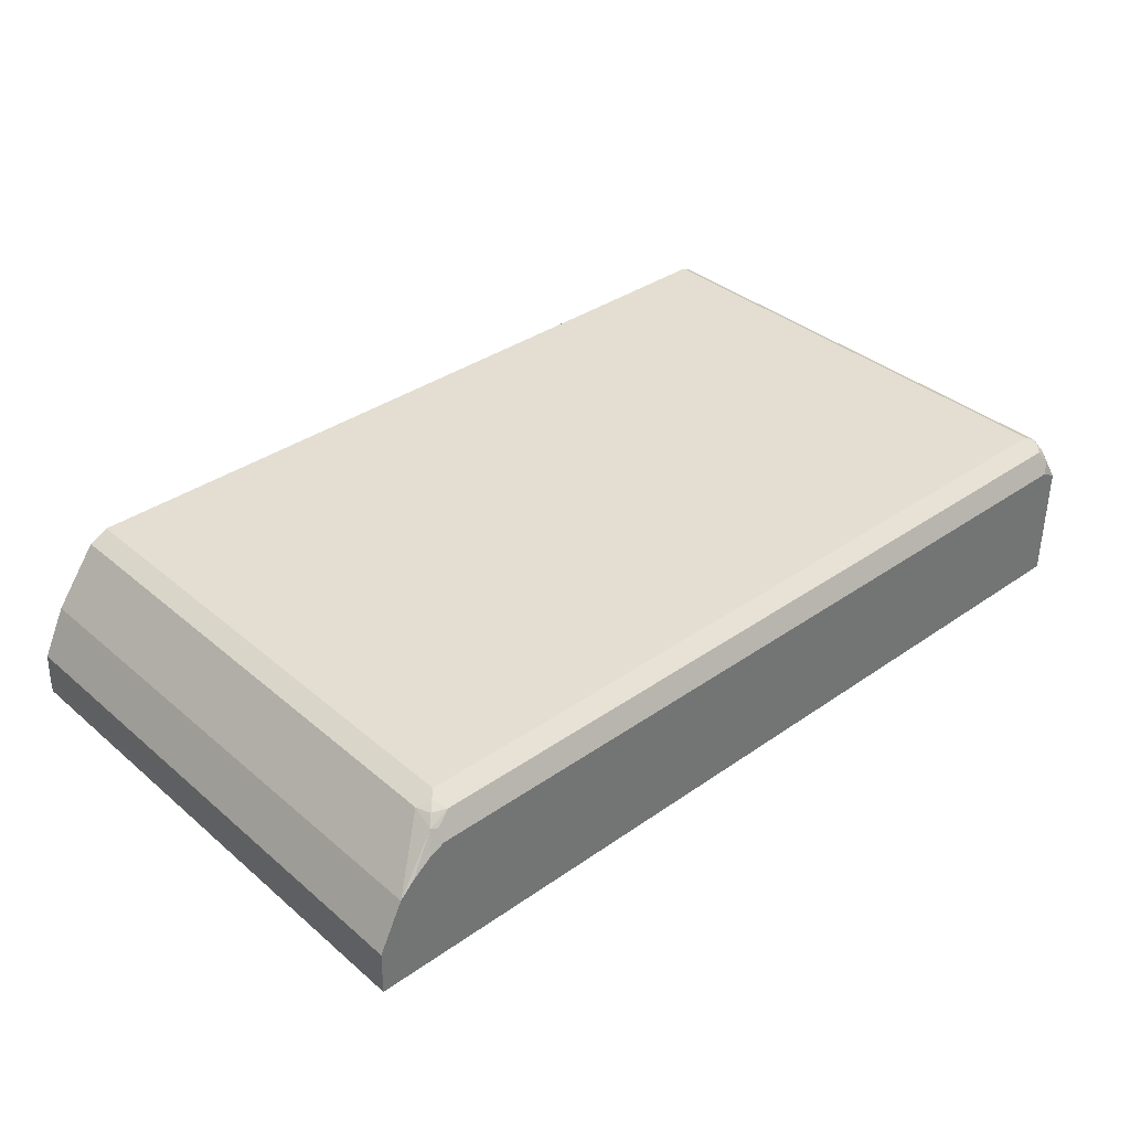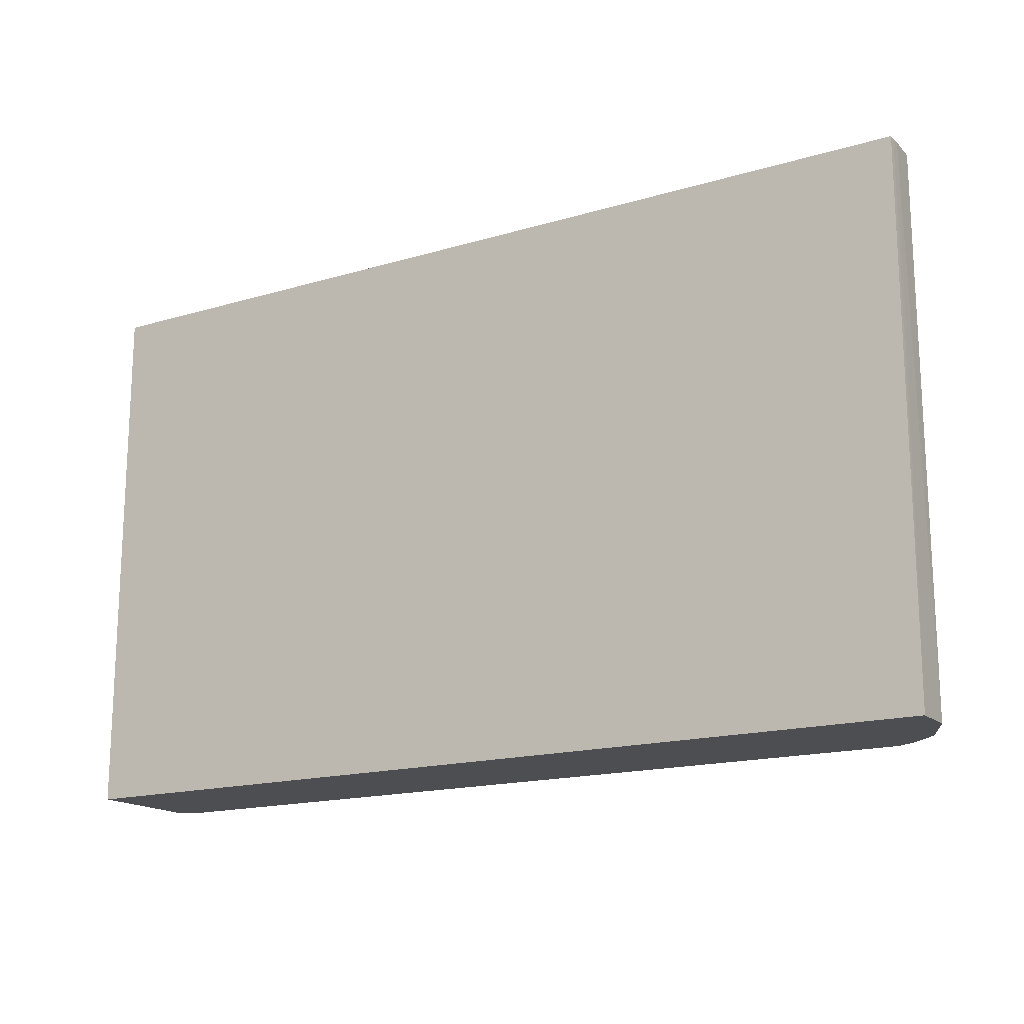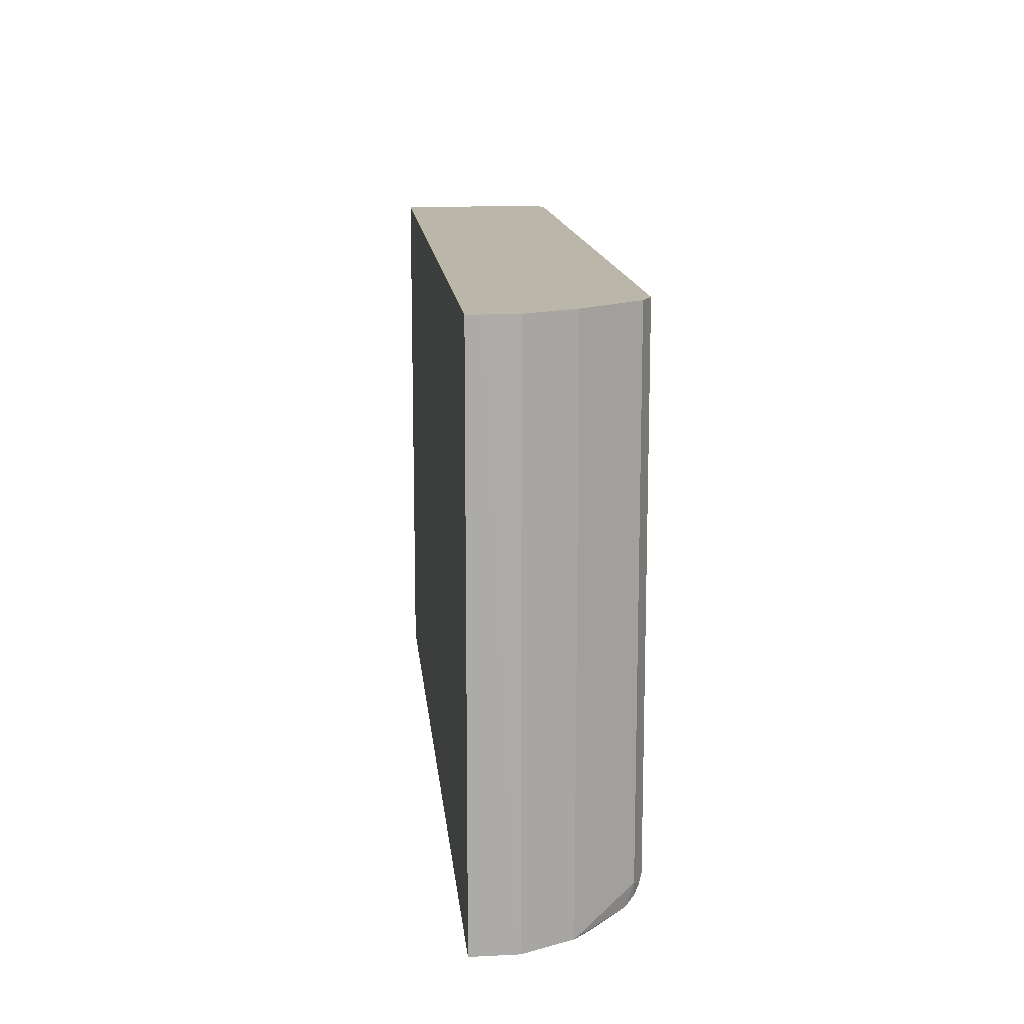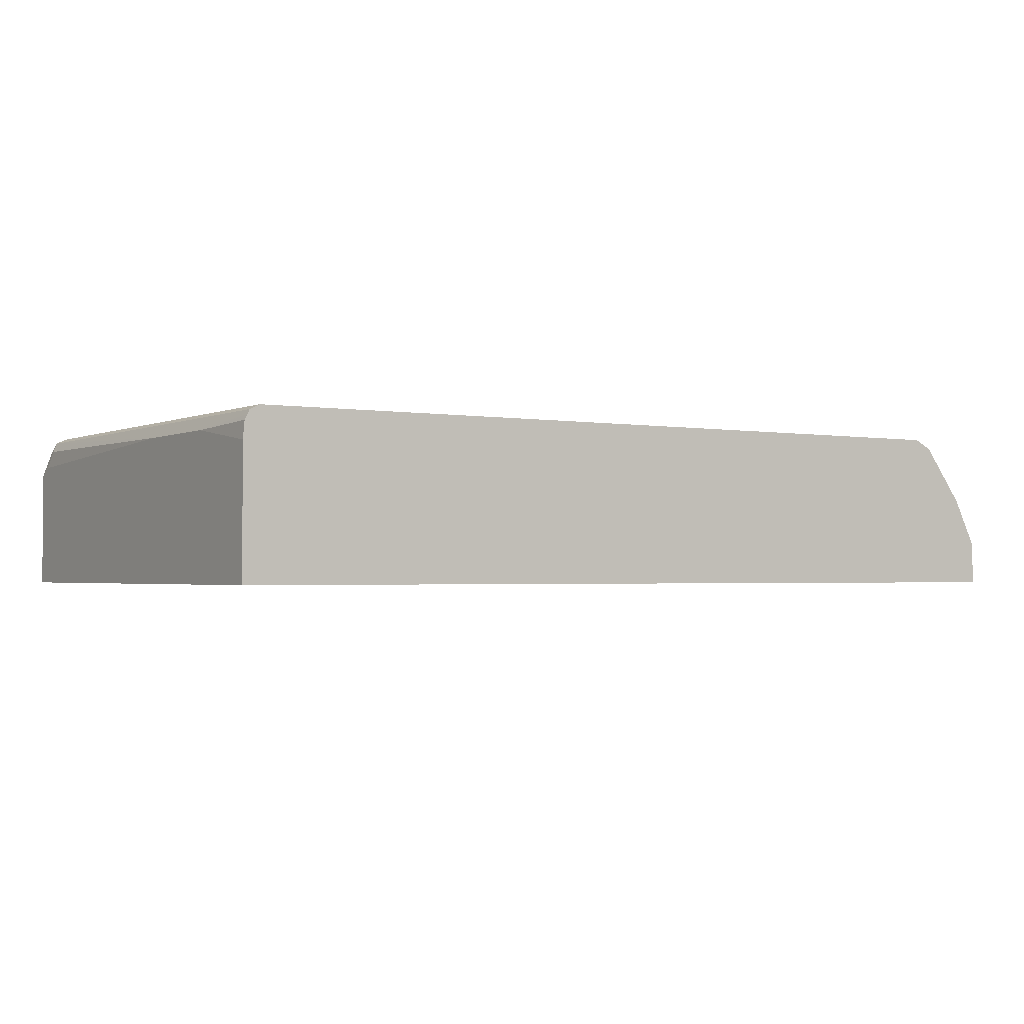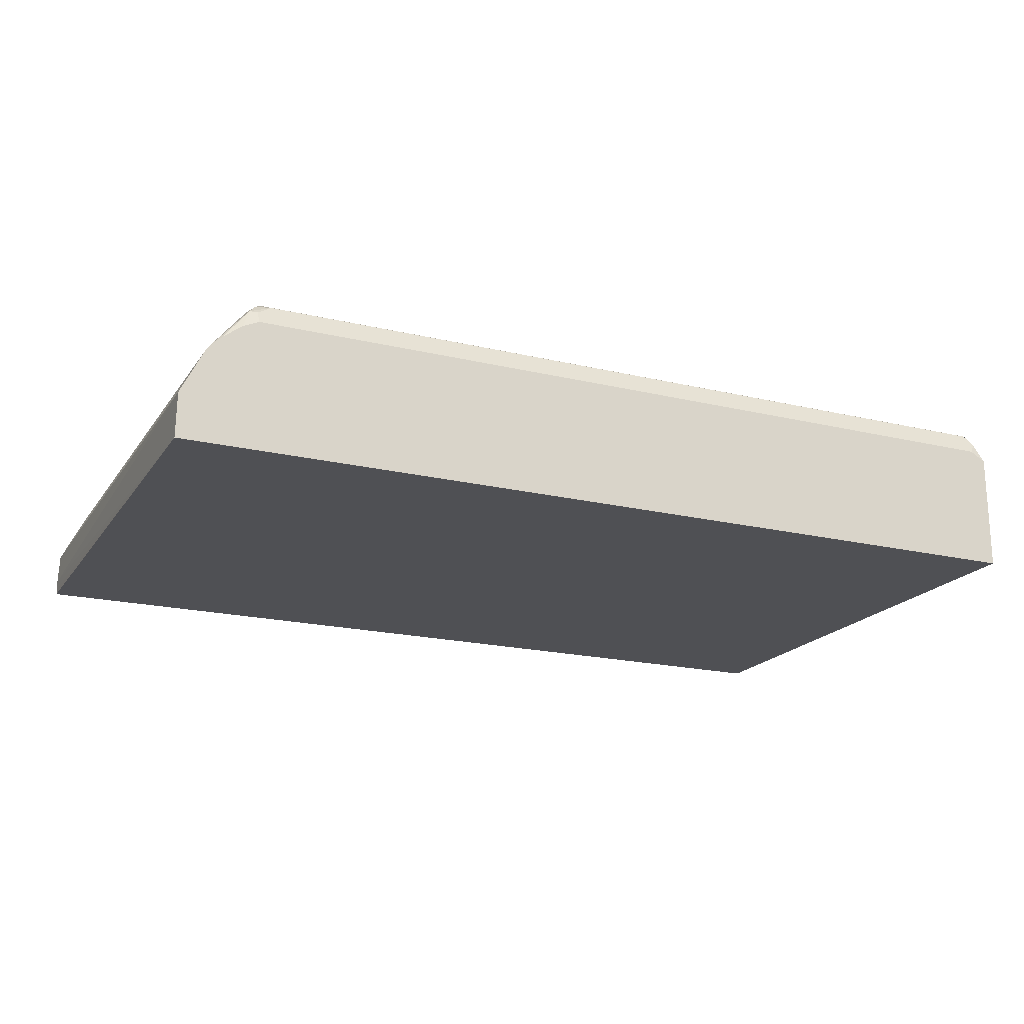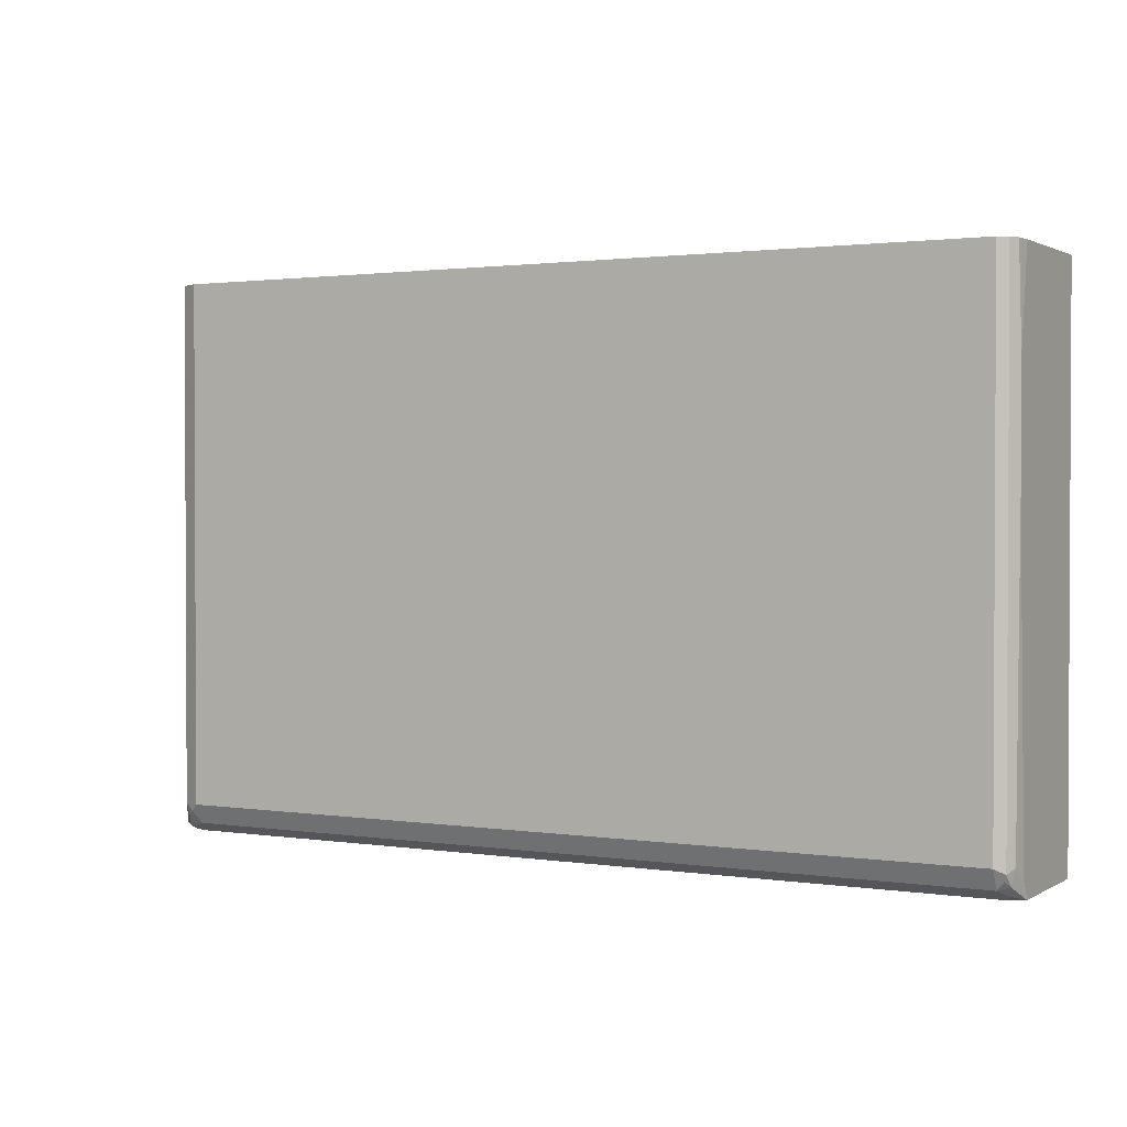
<metadata>
{"format":"obj","ext":"obj","renderer":"f3d","projection":"perspective","resolution":1024,"background":"white","views":[{"elev":36.3,"azim":-42.3,"up":"+Z"},{"elev":-16.7,"azim":-148.9,"up":"+Y"},{"elev":13.8,"azim":-95.4,"up":"+Y"},{"elev":-1.9,"azim":147.2,"up":"+Z"},{"elev":-19.2,"azim":-24.3,"up":"+Z"},{"elev":1.5,"azim":28.7,"up":"+Y"}]}
</metadata>
<code>
v 0.3874 0.2574 0.3235
v 0.3874 0.2574 0.1523
v 0.3853 0.2574 0.3468
v 0.3874 0.1307 0.3427
v 0.3874 -0.4643 0.1523
v -0.83 0.2574 0.1523
v 0.3818 0.2574 0.3537
v 0.3788 0.2574 0.3597
v 0.3874 -0.01725 0.3427
v 0.3874 -0.4643 0.3117
v -0.8294 -0.4643 0.1523
v -0.83 0.2571 0.1523
v -0.8303 0.2574 0.1602
v 0.373 0.2574 0.3626
v 0.3788 -0.4303 0.3597
v 0.3874 -0.4411 0.3235
v 0.3853 -0.4239 0.3468
v 0.3805 -0.4455 0.3468
v 0.3757 -0.4576 0.3372
v 0.3661 -0.4643 0.3239
v -0.8285 -0.4643 0.212
v -0.8303 0.2574 0.1726
v 0.3661 0.2574 0.3661
v 0.3661 -0.4239 0.3661
v 0.3757 -0.4383 0.3564
v 0.3661 -0.4496 0.3532
v -0.7322 -0.4643 0.3239
v -0.8034 -0.4643 0.2621
v -0.8262 0.2574 0.2166
v -0.8285 0.2574 0.212
v -0.7129 0.2574 0.3661
v -0.7129 -0.4239 0.3661
v -0.7129 -0.4496 0.3532
v -0.7322 -0.456 0.3404
v -0.7527 -0.4643 0.3142
v -0.7964 -0.4643 0.2762
v -0.7964 0.2574 0.2762
v -0.7386 0.2574 0.3532
v -0.7386 -0.4239 0.3532
v -0.7225 -0.4335 0.3613
v -0.7322 -0.4431 0.354
v -0.7418 -0.4528 0.342
v -0.7771 -0.4643 0.2954
f 23 31 32
f 23 32 24
f 21 30 22
f 21 29 30
f 21 28 29
f 20 33 27
f 20 26 33
f 19 26 20
f 15 24 25
f 18 25 26
f 15 18 17
f 15 25 18
f 14 24 15
f 14 23 24
f 11 13 12
f 24 26 25
f 11 22 13
f 18 26 19
f 24 32 33
f 34 42 35
f 27 33 34
f 11 21 22
f 39 41 40
f 39 42 41
f 36 38 37
f 36 39 38
f 36 42 39
f 36 43 42
f 35 42 43
f 24 33 26
f 33 42 34
f 33 40 41
f 32 40 33
f 32 39 40
f 31 39 32
f 31 38 39
f 28 37 29
f 28 36 37
f 27 34 35
f 33 41 42
f 10 19 20
f 5 21 11
f 10 17 18
f 1 16 10
f 1 9 16
f 1 4 9
f 1 3 4
f 1 7 3
f 1 8 7
f 1 14 8
f 1 23 14
f 1 38 31
f 1 37 38
f 1 29 37
f 1 30 29
f 1 22 30
f 1 13 22
f 1 6 13
f 1 2 6
f 10 18 19
f 1 10 5
f 1 5 2
f 1 31 23
f 2 11 12
f 10 16 17
f 2 5 11
f 9 17 16
f 9 15 17
f 8 14 15
f 6 12 13
f 5 36 28
f 5 43 36
f 5 35 43
f 5 28 21
f 5 27 35
f 2 12 6
f 4 7 8
f 4 8 15
f 3 7 4
f 5 10 20
f 5 20 27
f 4 15 9

</code>
